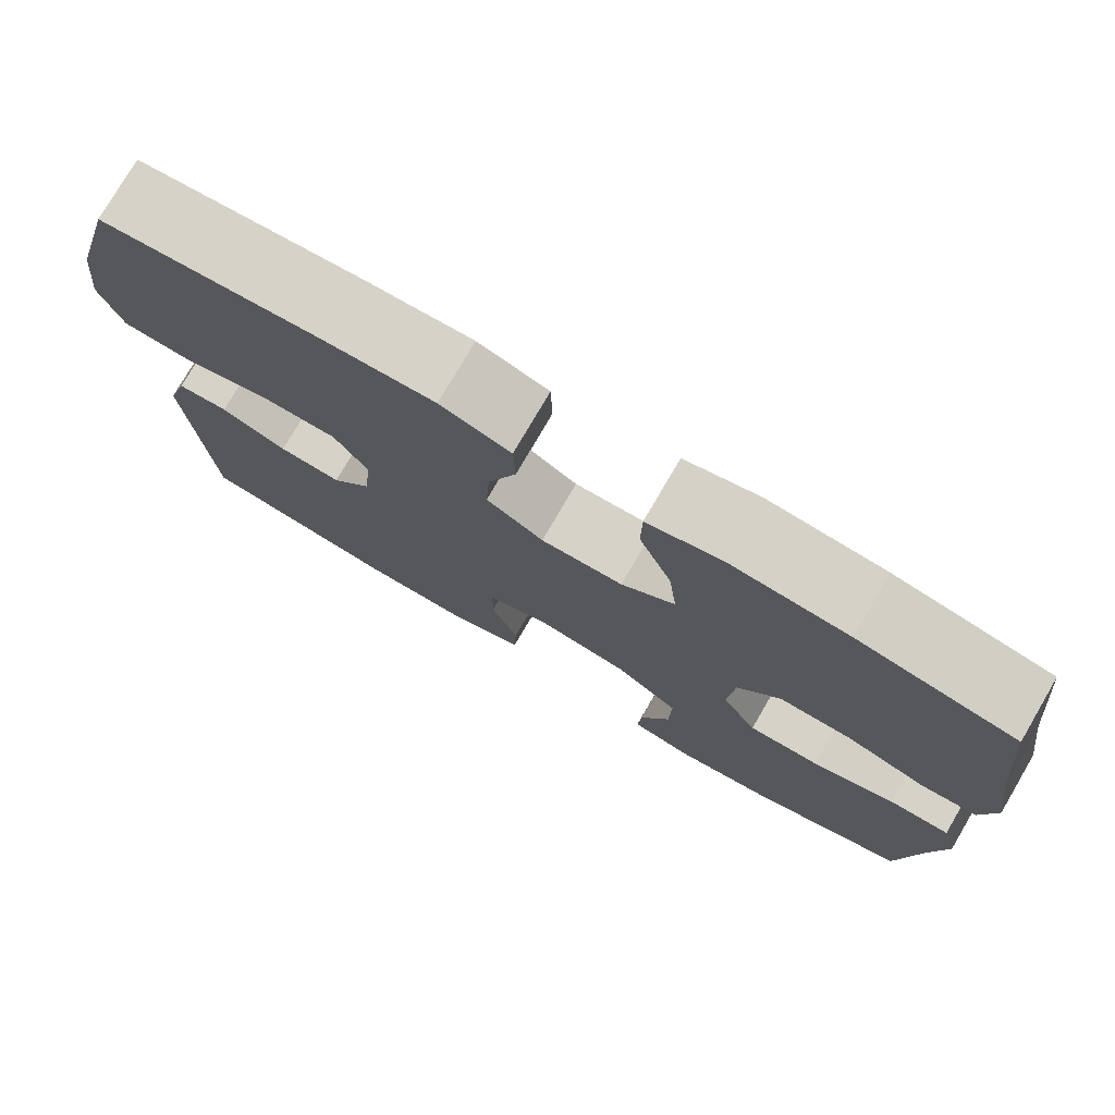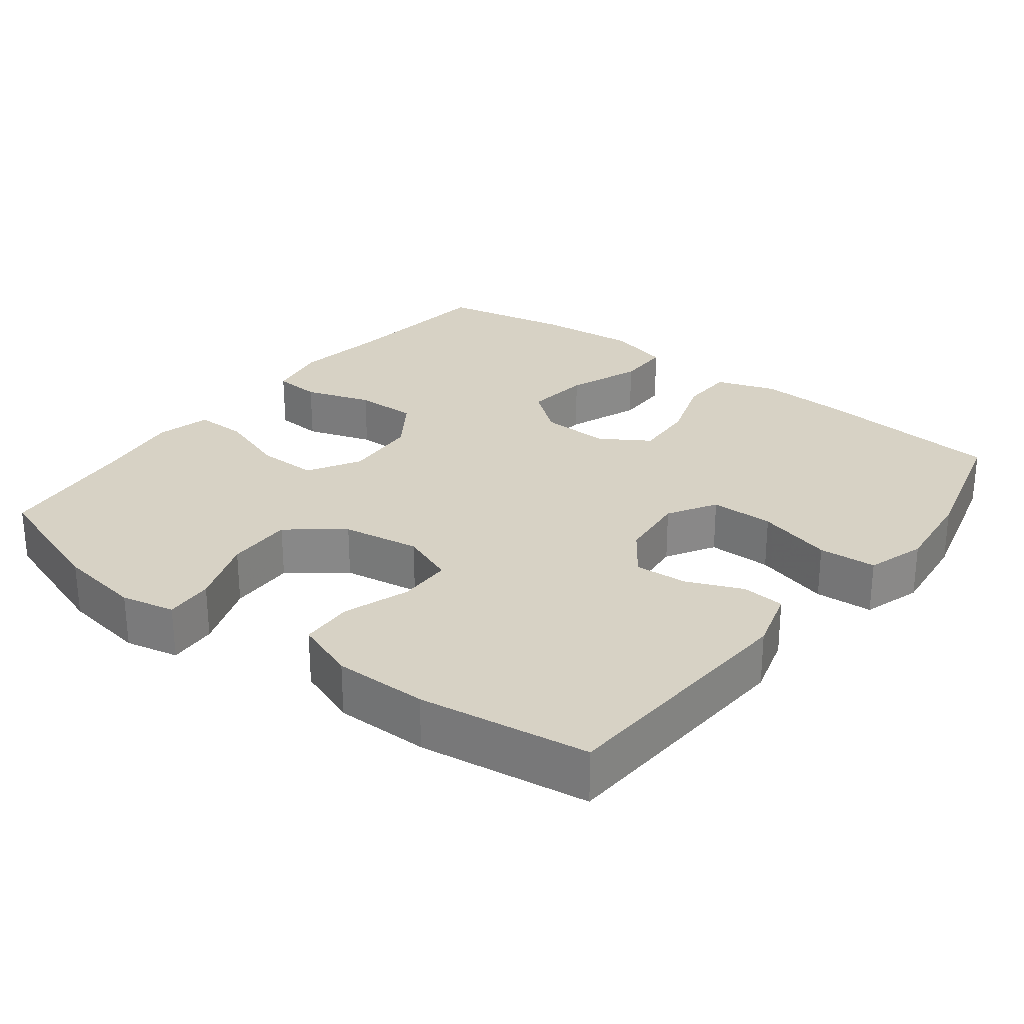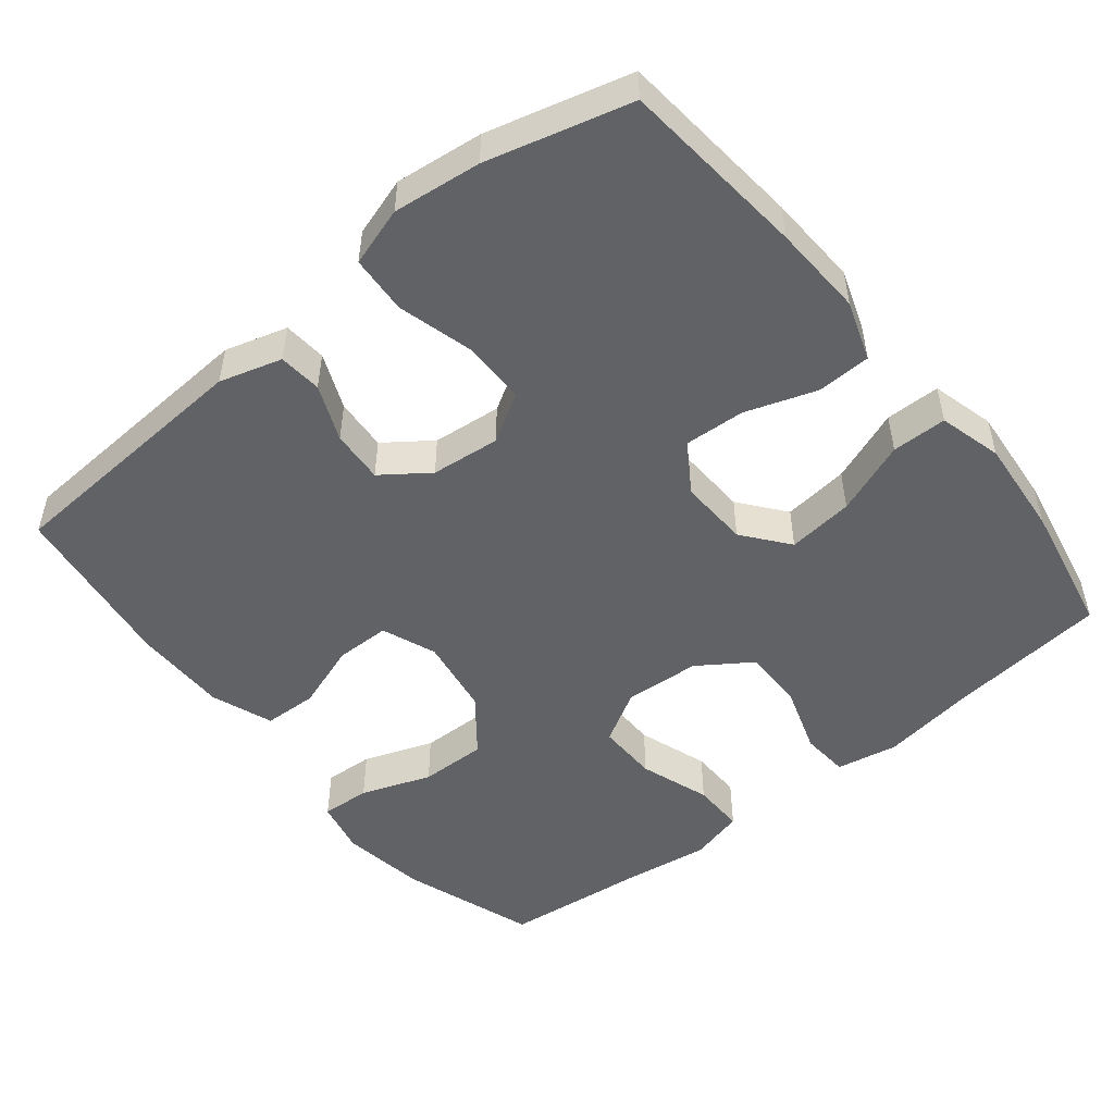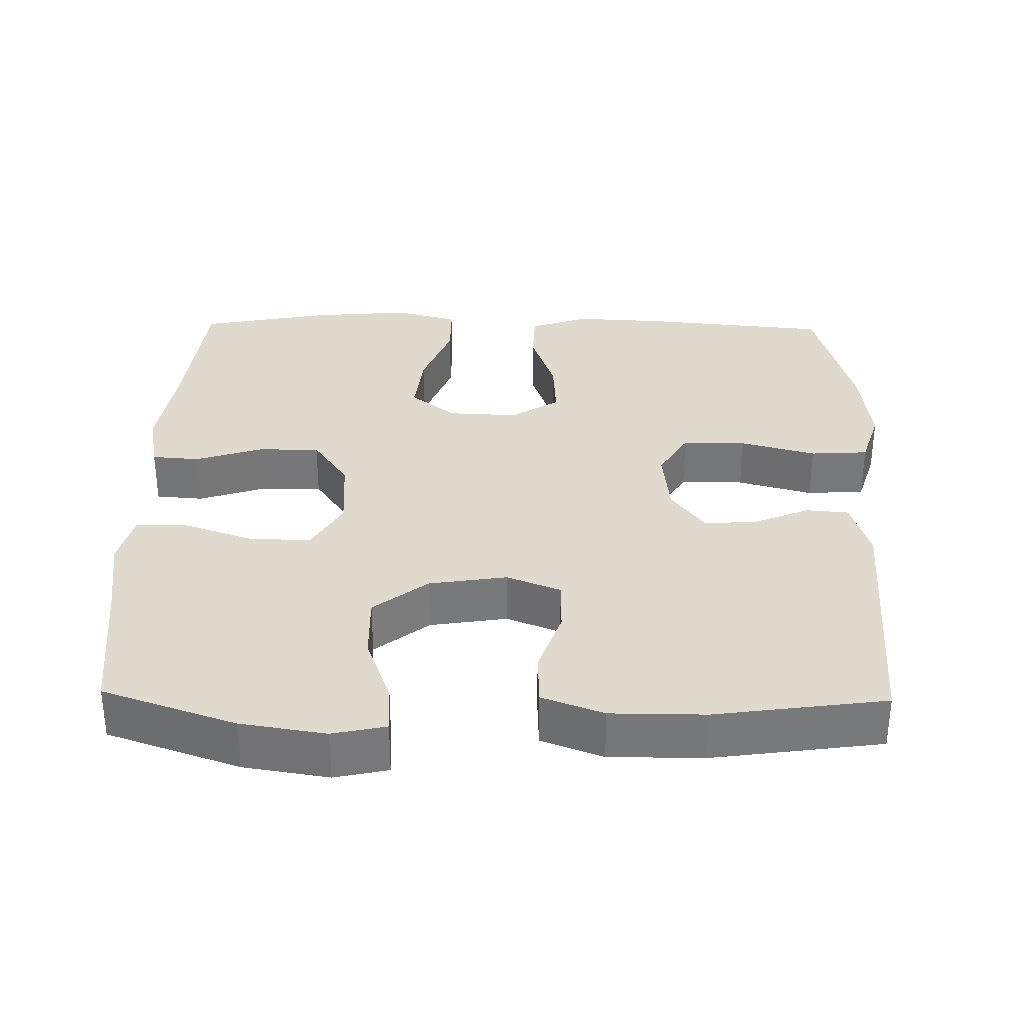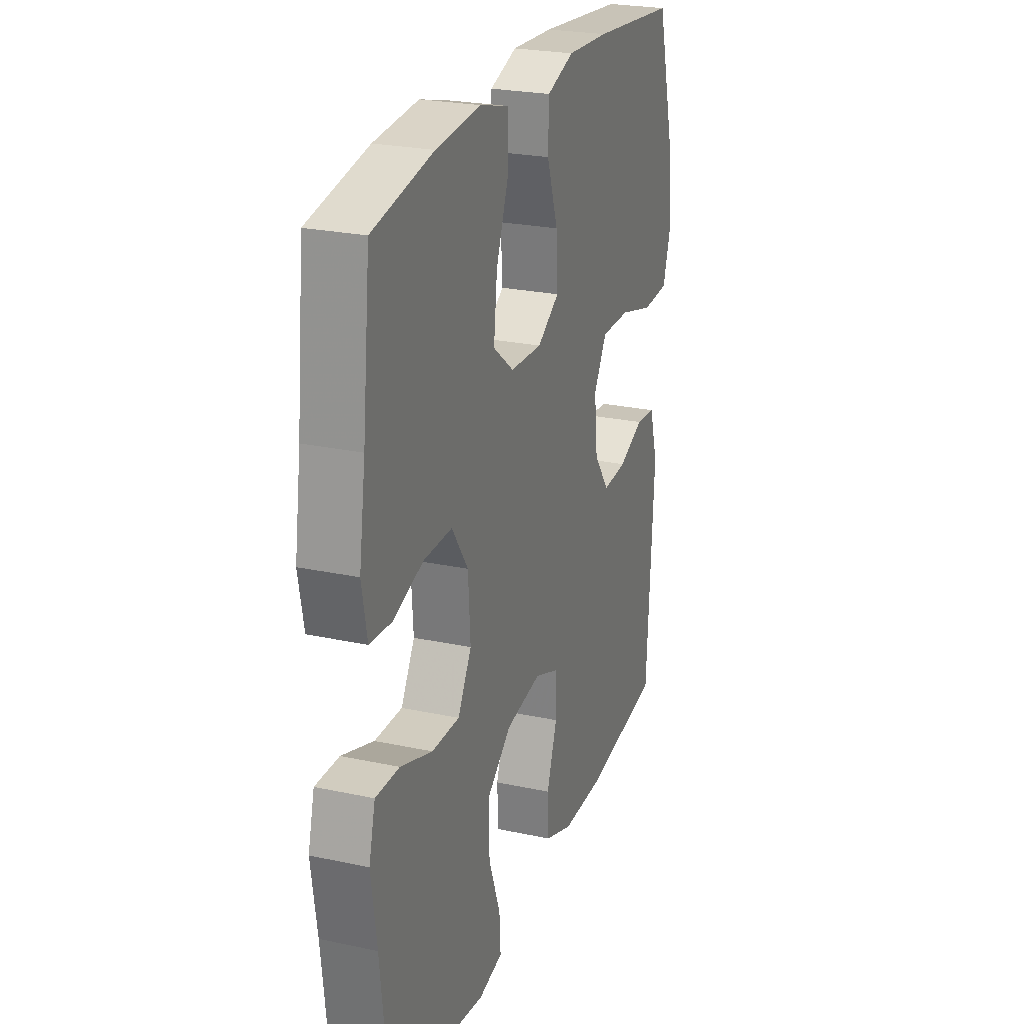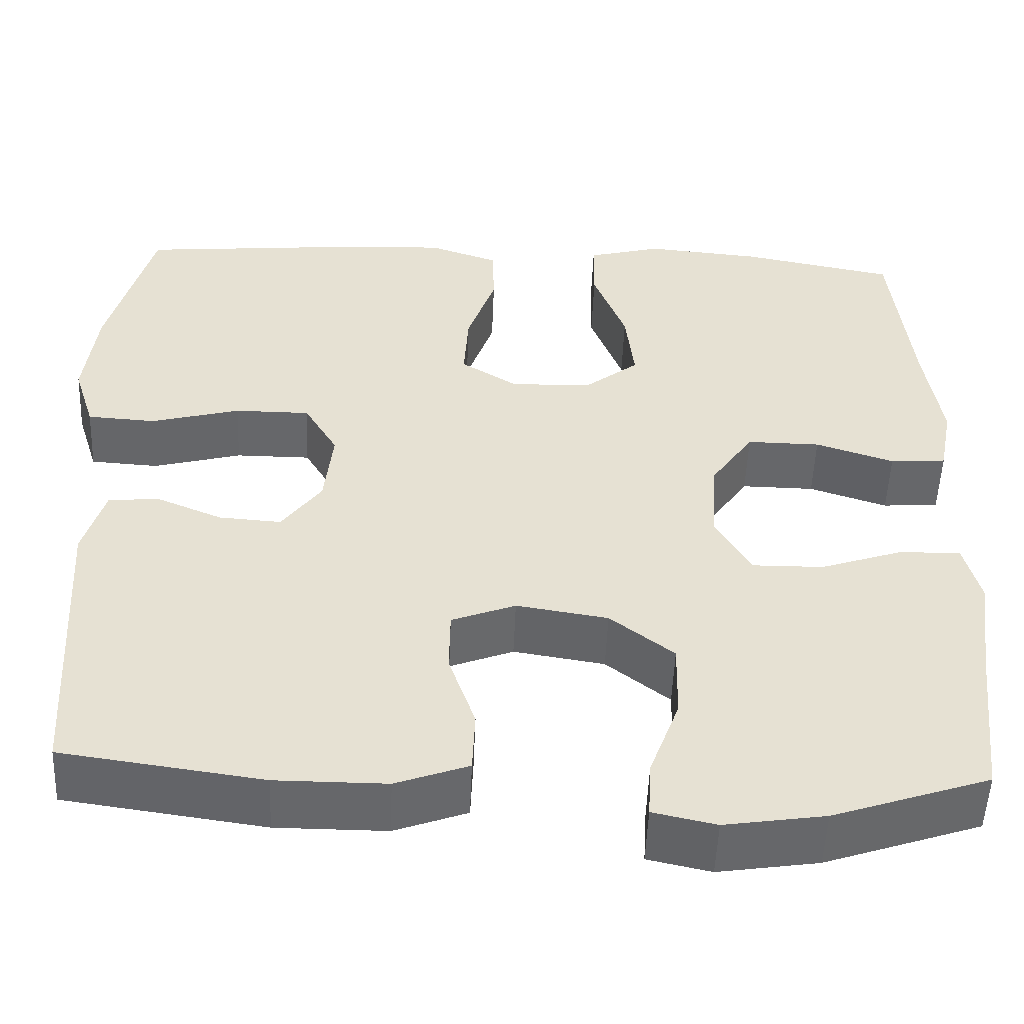
<metadata>
{"format":"obj","ext":"obj","renderer":"f3d","projection":"perspective","resolution":1024,"background":"white","views":[{"elev":77.4,"azim":30.3,"up":"+Z"},{"elev":27.3,"azim":-142.4,"up":"+Y"},{"elev":-50.5,"azim":-51.0,"up":"+Y"},{"elev":32.8,"azim":-178.9,"up":"+Y"},{"elev":24.5,"azim":109.5,"up":"+Z"},{"elev":-52.1,"azim":-2.3,"up":"+Z"}]}
</metadata>
<code>
v 0.5 0.07 0.5
v 0.523 0.07 0.283
v 0.542 0.07 0.155
v 0.526 0.07 0.071
v 0.461 0.07 0.066
v 0.37 0.07 0.096
v 0.285 0.07 0.097
v 0.236 0.07 0.025
v 0.229 0.07 -0.078
v 0.27 0.07 -0.149
v 0.353 0.07 -0.148
v 0.449 0.07 -0.115
v 0.52 0.07 -0.114
v 0.539 0.07 -0.188
v 0.522 0.07 -0.305
v 0.5 0.07 -0.5
v 0.319 0.07 -0.562
v 0.203 0.07 -0.58
v 0.13 0.07 -0.564
v 0.134 0.07 -0.497
v 0.169 0.07 -0.402
v 0.171 0.07 -0.311
v 0.097 0.07 -0.253
v -0.009 0.07 -0.236
v -0.083 0.07 -0.265
v -0.084 0.07 -0.339
v -0.053 0.07 -0.429
v -0.056 0.07 -0.502
v -0.14 0.07 -0.533
v -0.268 0.07 -0.533
v -0.5 0.07 -0.5
v -0.521 0.07 -0.148
v -0.496 0.07 -0.063
v -0.437 0.07 -0.058
v -0.361 0.07 -0.09
v -0.289 0.07 -0.095
v -0.243 0.07 -0.032
v -0.233 0.07 0.062
v -0.272 0.07 0.128
v -0.359 0.07 0.128
v -0.462 0.07 0.1
v -0.541 0.07 0.105
v -0.566 0.07 0.185
v -0.552 0.07 0.305
v -0.5 0.07 0.5
v -0.246 0.07 0.524
v -0.121 0.07 0.53
v -0.04 0.07 0.502
v -0.038 0.07 0.428
v -0.071 0.07 0.332
v -0.076 0.07 0.248
v -0.01 0.07 0.206
v 0.085 0.07 0.21
v 0.147 0.07 0.259
v 0.137 0.07 0.349
v 0.099 0.07 0.449
v 0.1 0.07 0.524
v 0.186 0.07 0.547
v 0.32 0.07 0.535
v 0.5 0 0.5
v 0.523 0 0.283
v 0.542 0 0.155
v 0.526 0 0.071
v 0.461 0 0.066
v 0.37 0 0.096
v 0.285 0 0.097
v 0.236 0 0.025
v 0.229 0 -0.078
v 0.27 0 -0.149
v 0.353 0 -0.148
v 0.449 0 -0.115
v 0.52 0 -0.114
v 0.539 0 -0.188
v 0.522 0 -0.305
v 0.5 0 -0.5
v 0.319 0 -0.562
v 0.203 0 -0.58
v 0.13 0 -0.564
v 0.134 0 -0.497
v 0.169 0 -0.402
v 0.171 0 -0.311
v 0.097 0 -0.253
v -0.009 0 -0.236
v -0.083 0 -0.265
v -0.084 0 -0.339
v -0.053 0 -0.429
v -0.056 0 -0.502
v -0.14 0 -0.533
v -0.268 0 -0.533
v -0.5 0 -0.5
v -0.521 0 -0.148
v -0.496 0 -0.063
v -0.437 0 -0.058
v -0.361 0 -0.09
v -0.289 0 -0.095
v -0.243 0 -0.032
v -0.233 0 0.062
v -0.272 0 0.128
v -0.359 0 0.128
v -0.462 0 0.1
v -0.541 0 0.105
v -0.566 0 0.185
v -0.552 0 0.305
v -0.5 0 0.5
v -0.246 0 0.524
v -0.121 0 0.53
v -0.04 0 0.502
v -0.038 0 0.428
v -0.071 0 0.332
v -0.076 0 0.248
v -0.01 0 0.206
v 0.085 0 0.21
v 0.147 0 0.259
v 0.137 0 0.349
v 0.099 0 0.449
v 0.1 0 0.524
v 0.186 0 0.547
v 0.32 0 0.535
f 59 1 2
f 58 59 2
f 57 58 2
f 56 57 2
f 55 56 2
f 4 5 6
f 3 4 6
f 2 3 6
f 55 2 6
f 54 55 6
f 53 54 6 7
f 52 53 7 8
f 51 52 8 9
f 48 49 50
f 47 48 50
f 46 47 50
f 45 46 50
f 44 45 50
f 43 44 50
f 42 43 50
f 41 42 50
f 40 41 50
f 39 40 50 51
f 51 9 10
f 39 51 10
f 38 39 10
f 33 34 35
f 32 33 35
f 31 32 35
f 30 31 35
f 29 30 35
f 28 29 35
f 27 28 35
f 26 27 35
f 25 26 35 36
f 24 25 36 37
f 19 20 21
f 18 19 21
f 17 18 21
f 16 17 21
f 15 16 21
f 15 21 22
f 14 15 22
f 13 14 22
f 12 13 22
f 11 12 22
f 10 11 22 23
f 24 37 38
f 23 24 38
f 10 23 38
f 61 60 118
f 61 118 117
f 61 117 116
f 61 116 115
f 61 115 114
f 65 64 63
f 65 63 62
f 65 62 61
f 65 61 114
f 65 114 113
f 66 65 113 112
f 67 66 112 111
f 68 67 111 110
f 109 108 107
f 109 107 106
f 109 106 105
f 109 105 104
f 109 104 103
f 109 103 102
f 109 102 101
f 109 101 100
f 109 100 99
f 110 109 99 98
f 69 68 110
f 69 110 98
f 69 98 97
f 94 93 92
f 94 92 91
f 94 91 90
f 94 90 89
f 94 89 88
f 94 88 87
f 94 87 86
f 94 86 85
f 95 94 85 84
f 96 95 84 83
f 80 79 78
f 80 78 77
f 80 77 76
f 80 76 75
f 80 75 74
f 81 80 74
f 81 74 73
f 81 73 72
f 81 72 71
f 81 71 70
f 82 81 70 69
f 97 96 83
f 97 83 82
f 97 82 69
f 1 60 61 2
f 2 61 62 3
f 3 62 63 4
f 4 63 64 5
f 5 64 65 6
f 6 65 66 7
f 7 66 67 8
f 8 67 68 9
f 9 68 69 10
f 10 69 70 11
f 11 70 71 12
f 12 71 72 13
f 13 72 73 14
f 14 73 74 15
f 15 74 75 16
f 16 75 76 17
f 17 76 77 18
f 18 77 78 19
f 19 78 79 20
f 20 79 80 21
f 21 80 81 22
f 22 81 82 23
f 23 82 83 24
f 24 83 84 25
f 25 84 85 26
f 26 85 86 27
f 27 86 87 28
f 28 87 88 29
f 29 88 89 30
f 30 89 90 31
f 31 90 91 32
f 32 91 92 33
f 33 92 93 34
f 34 93 94 35
f 35 94 95 36
f 36 95 96 37
f 37 96 97 38
f 38 97 98 39
f 39 98 99 40
f 40 99 100 41
f 41 100 101 42
f 42 101 102 43
f 43 102 103 44
f 44 103 104 45
f 45 104 105 46
f 46 105 106 47
f 47 106 107 48
f 48 107 108 49
f 49 108 109 50
f 50 109 110 51
f 51 110 111 52
f 52 111 112 53
f 53 112 113 54
f 54 113 114 55
f 55 114 115 56
f 56 115 116 57
f 57 116 117 58
f 58 117 118 59
f 59 118 60 1

</code>
